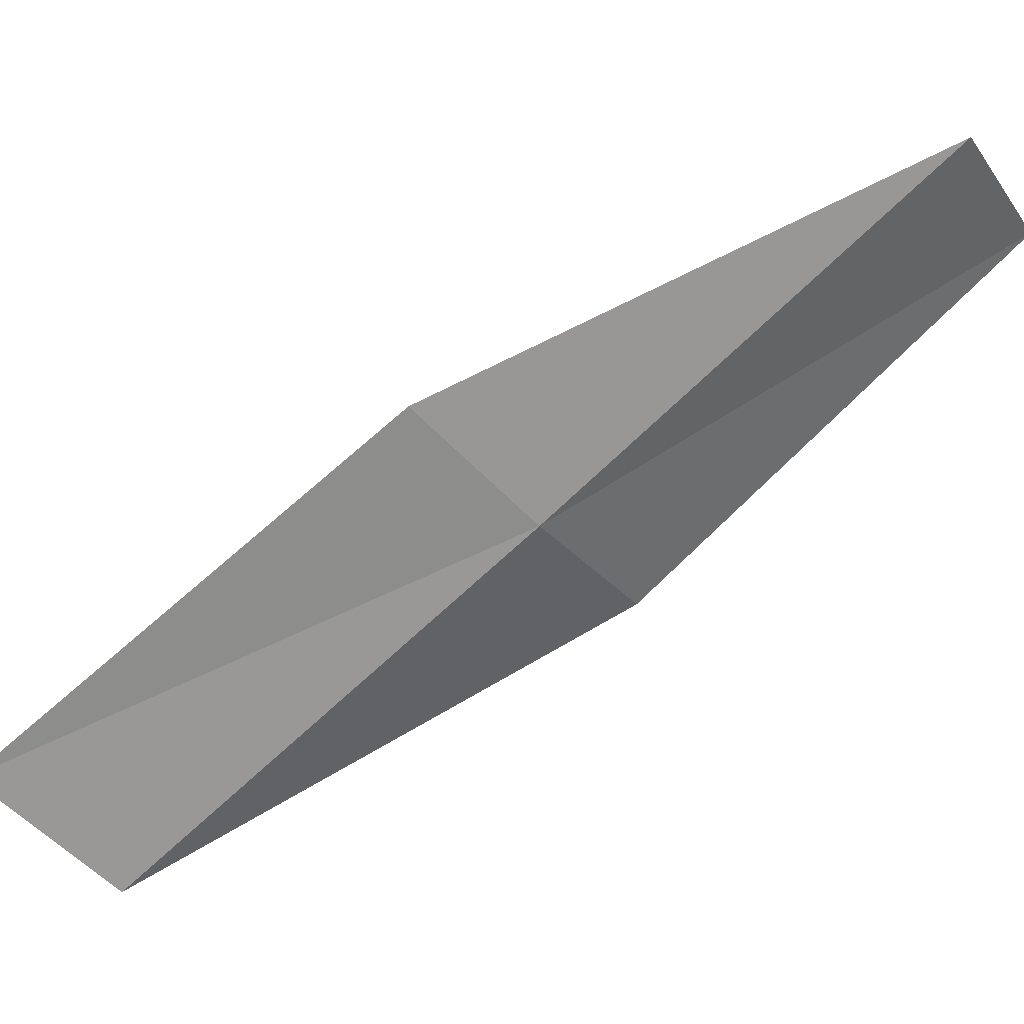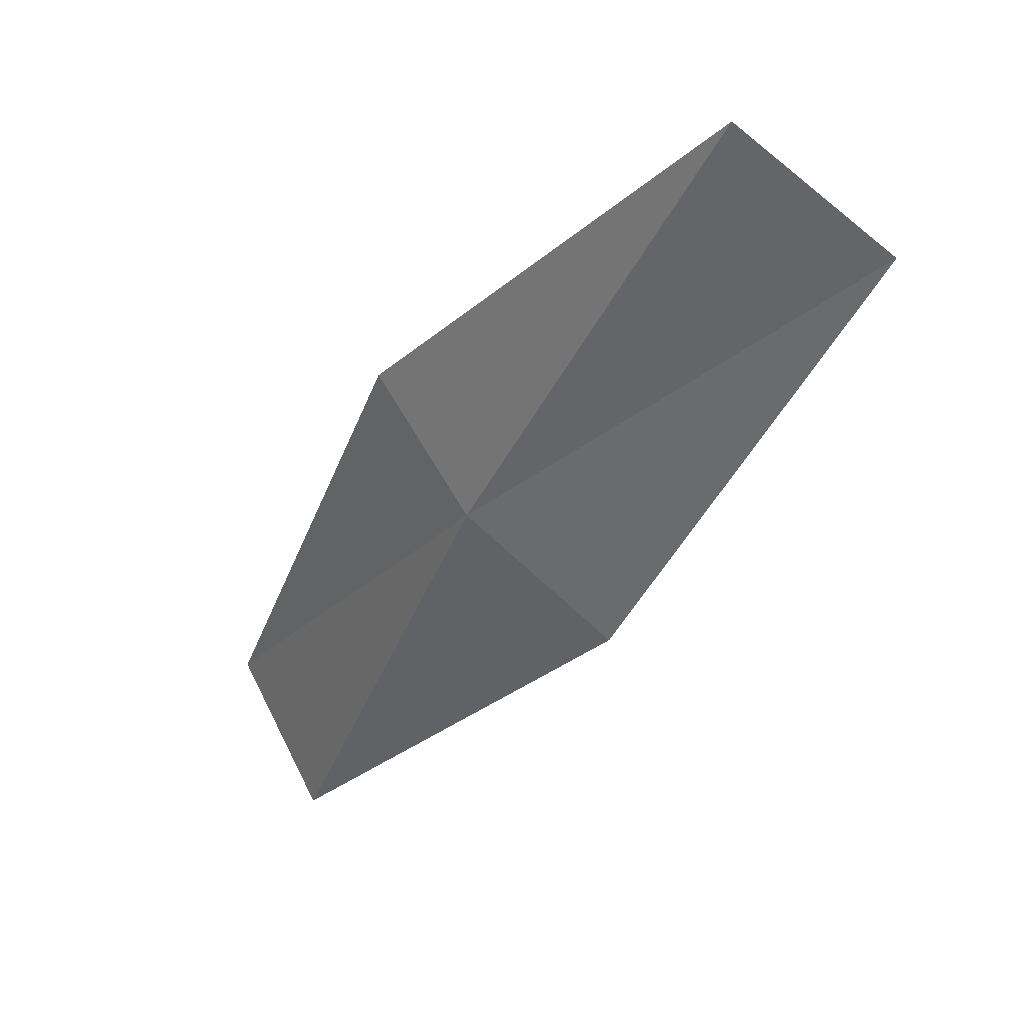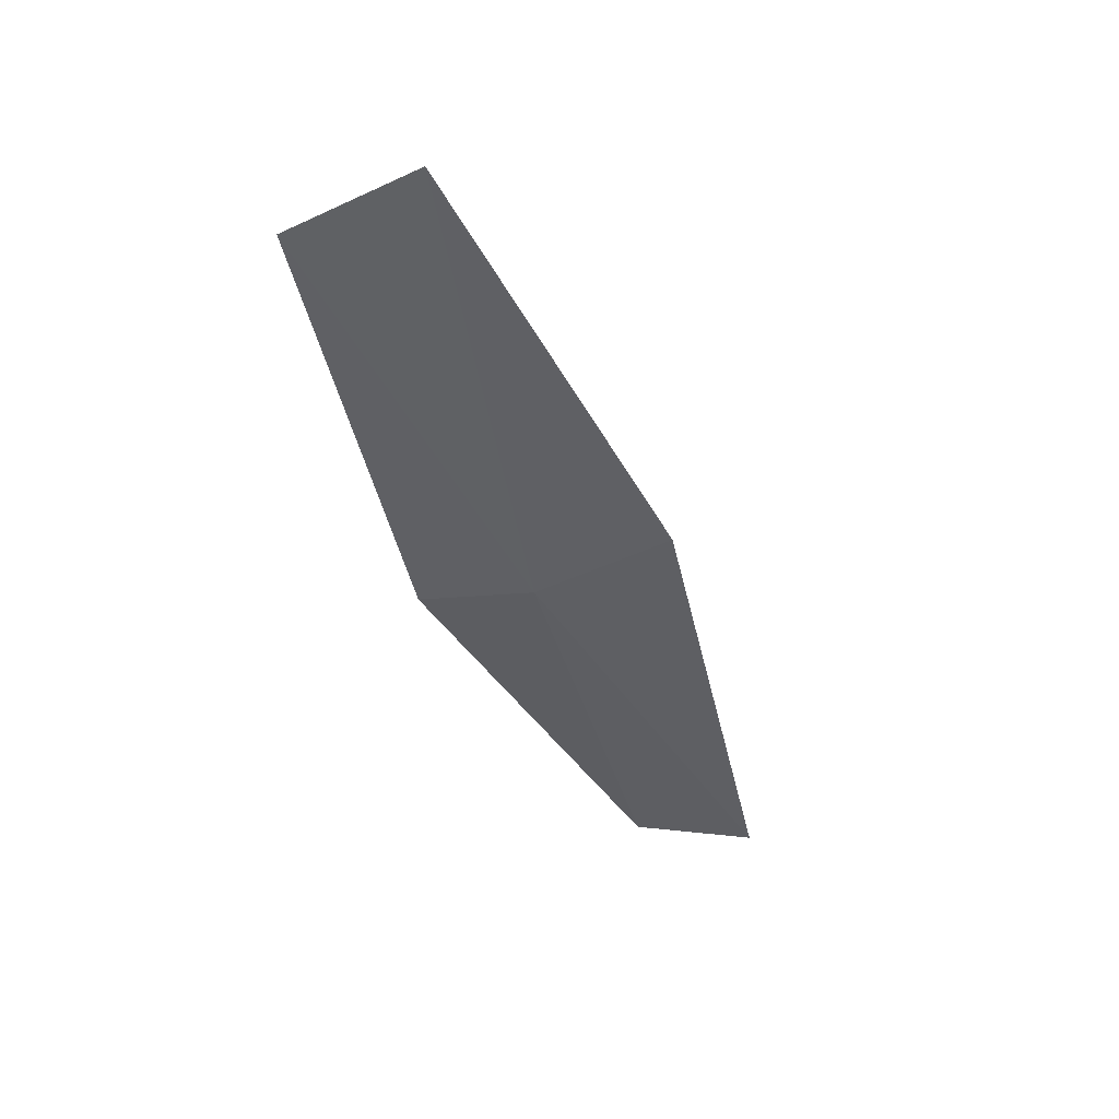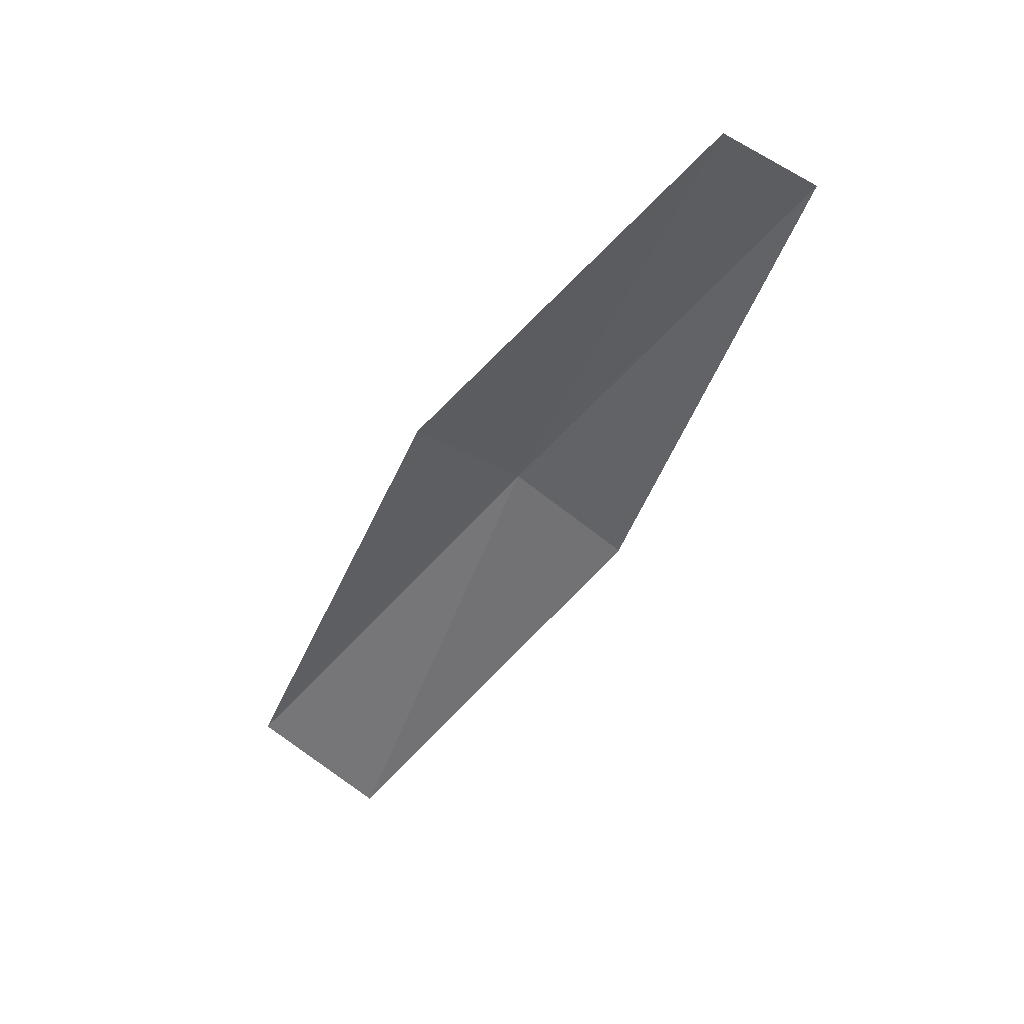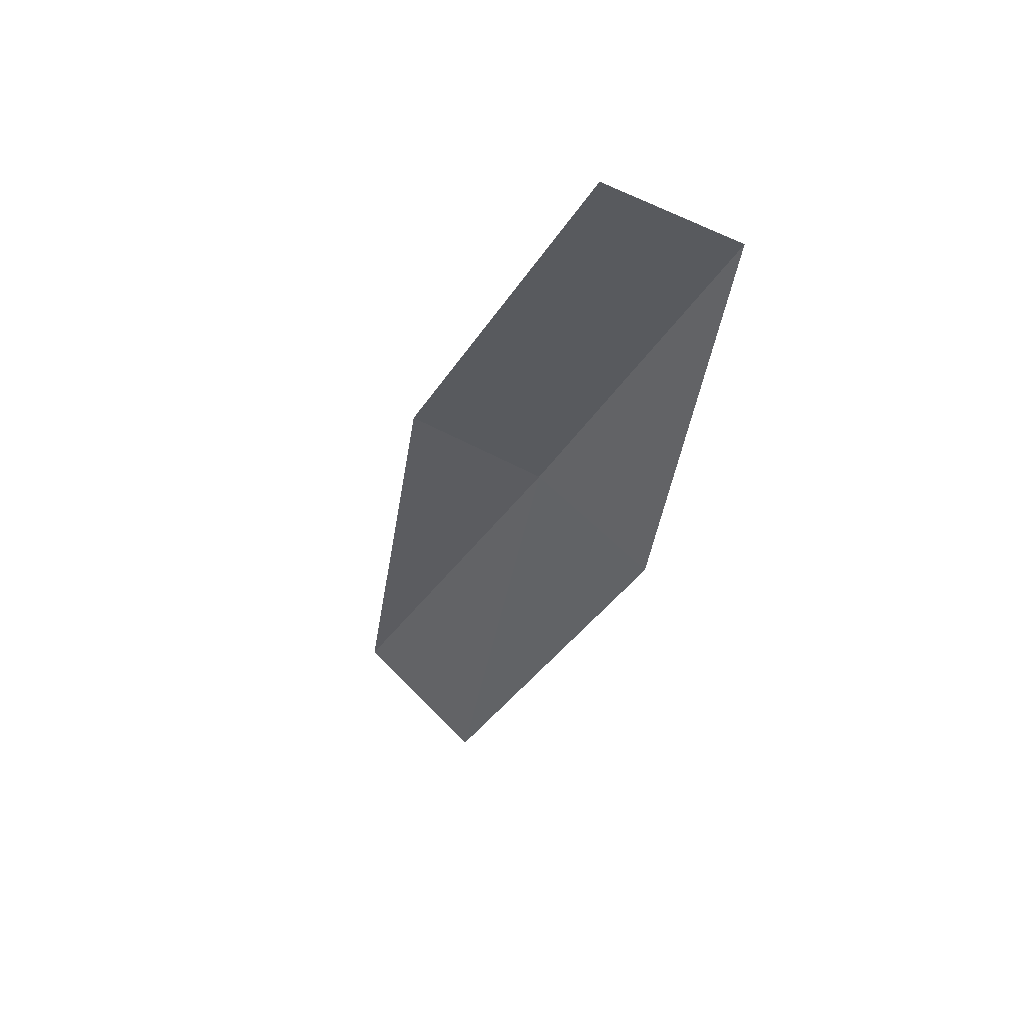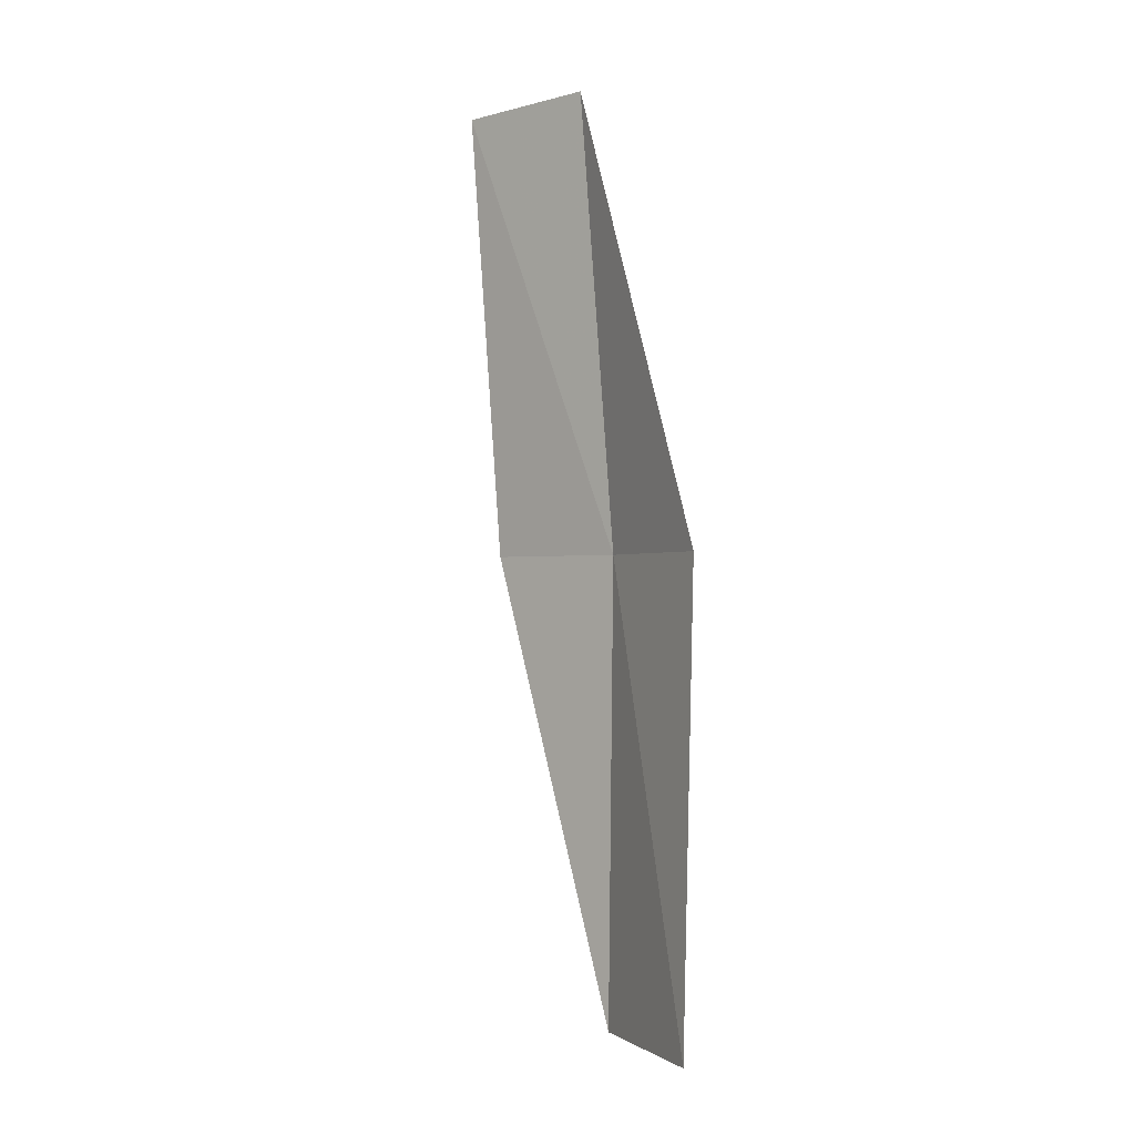
<metadata>
{"format":"obj","ext":"obj","renderer":"f3d","projection":"perspective","resolution":1024,"background":"white","views":[{"elev":15.7,"azim":95.4,"up":"+Z"},{"elev":6.6,"azim":164.0,"up":"+Z"},{"elev":77.7,"azim":120.6,"up":"+Y"},{"elev":18.0,"azim":-83.4,"up":"+Y"},{"elev":23.8,"azim":-51.6,"up":"+Y"},{"elev":-46.9,"azim":-11.9,"up":"+Y"}]}
</metadata>
<code>
v 8.737 4.576 3.123
v 8.517 4.747 2.908
v 8.873 3.799 2.422
v 8.968 3.548 2.681
v 8.85 4.351 3.371
v 8.299 5.482 3.607
v 8.516 5.343 3.817
f 1 3 2
f 1 4 3
f 1 5 4
f 1 2 6
f 1 6 7
f 1 7 5

</code>
